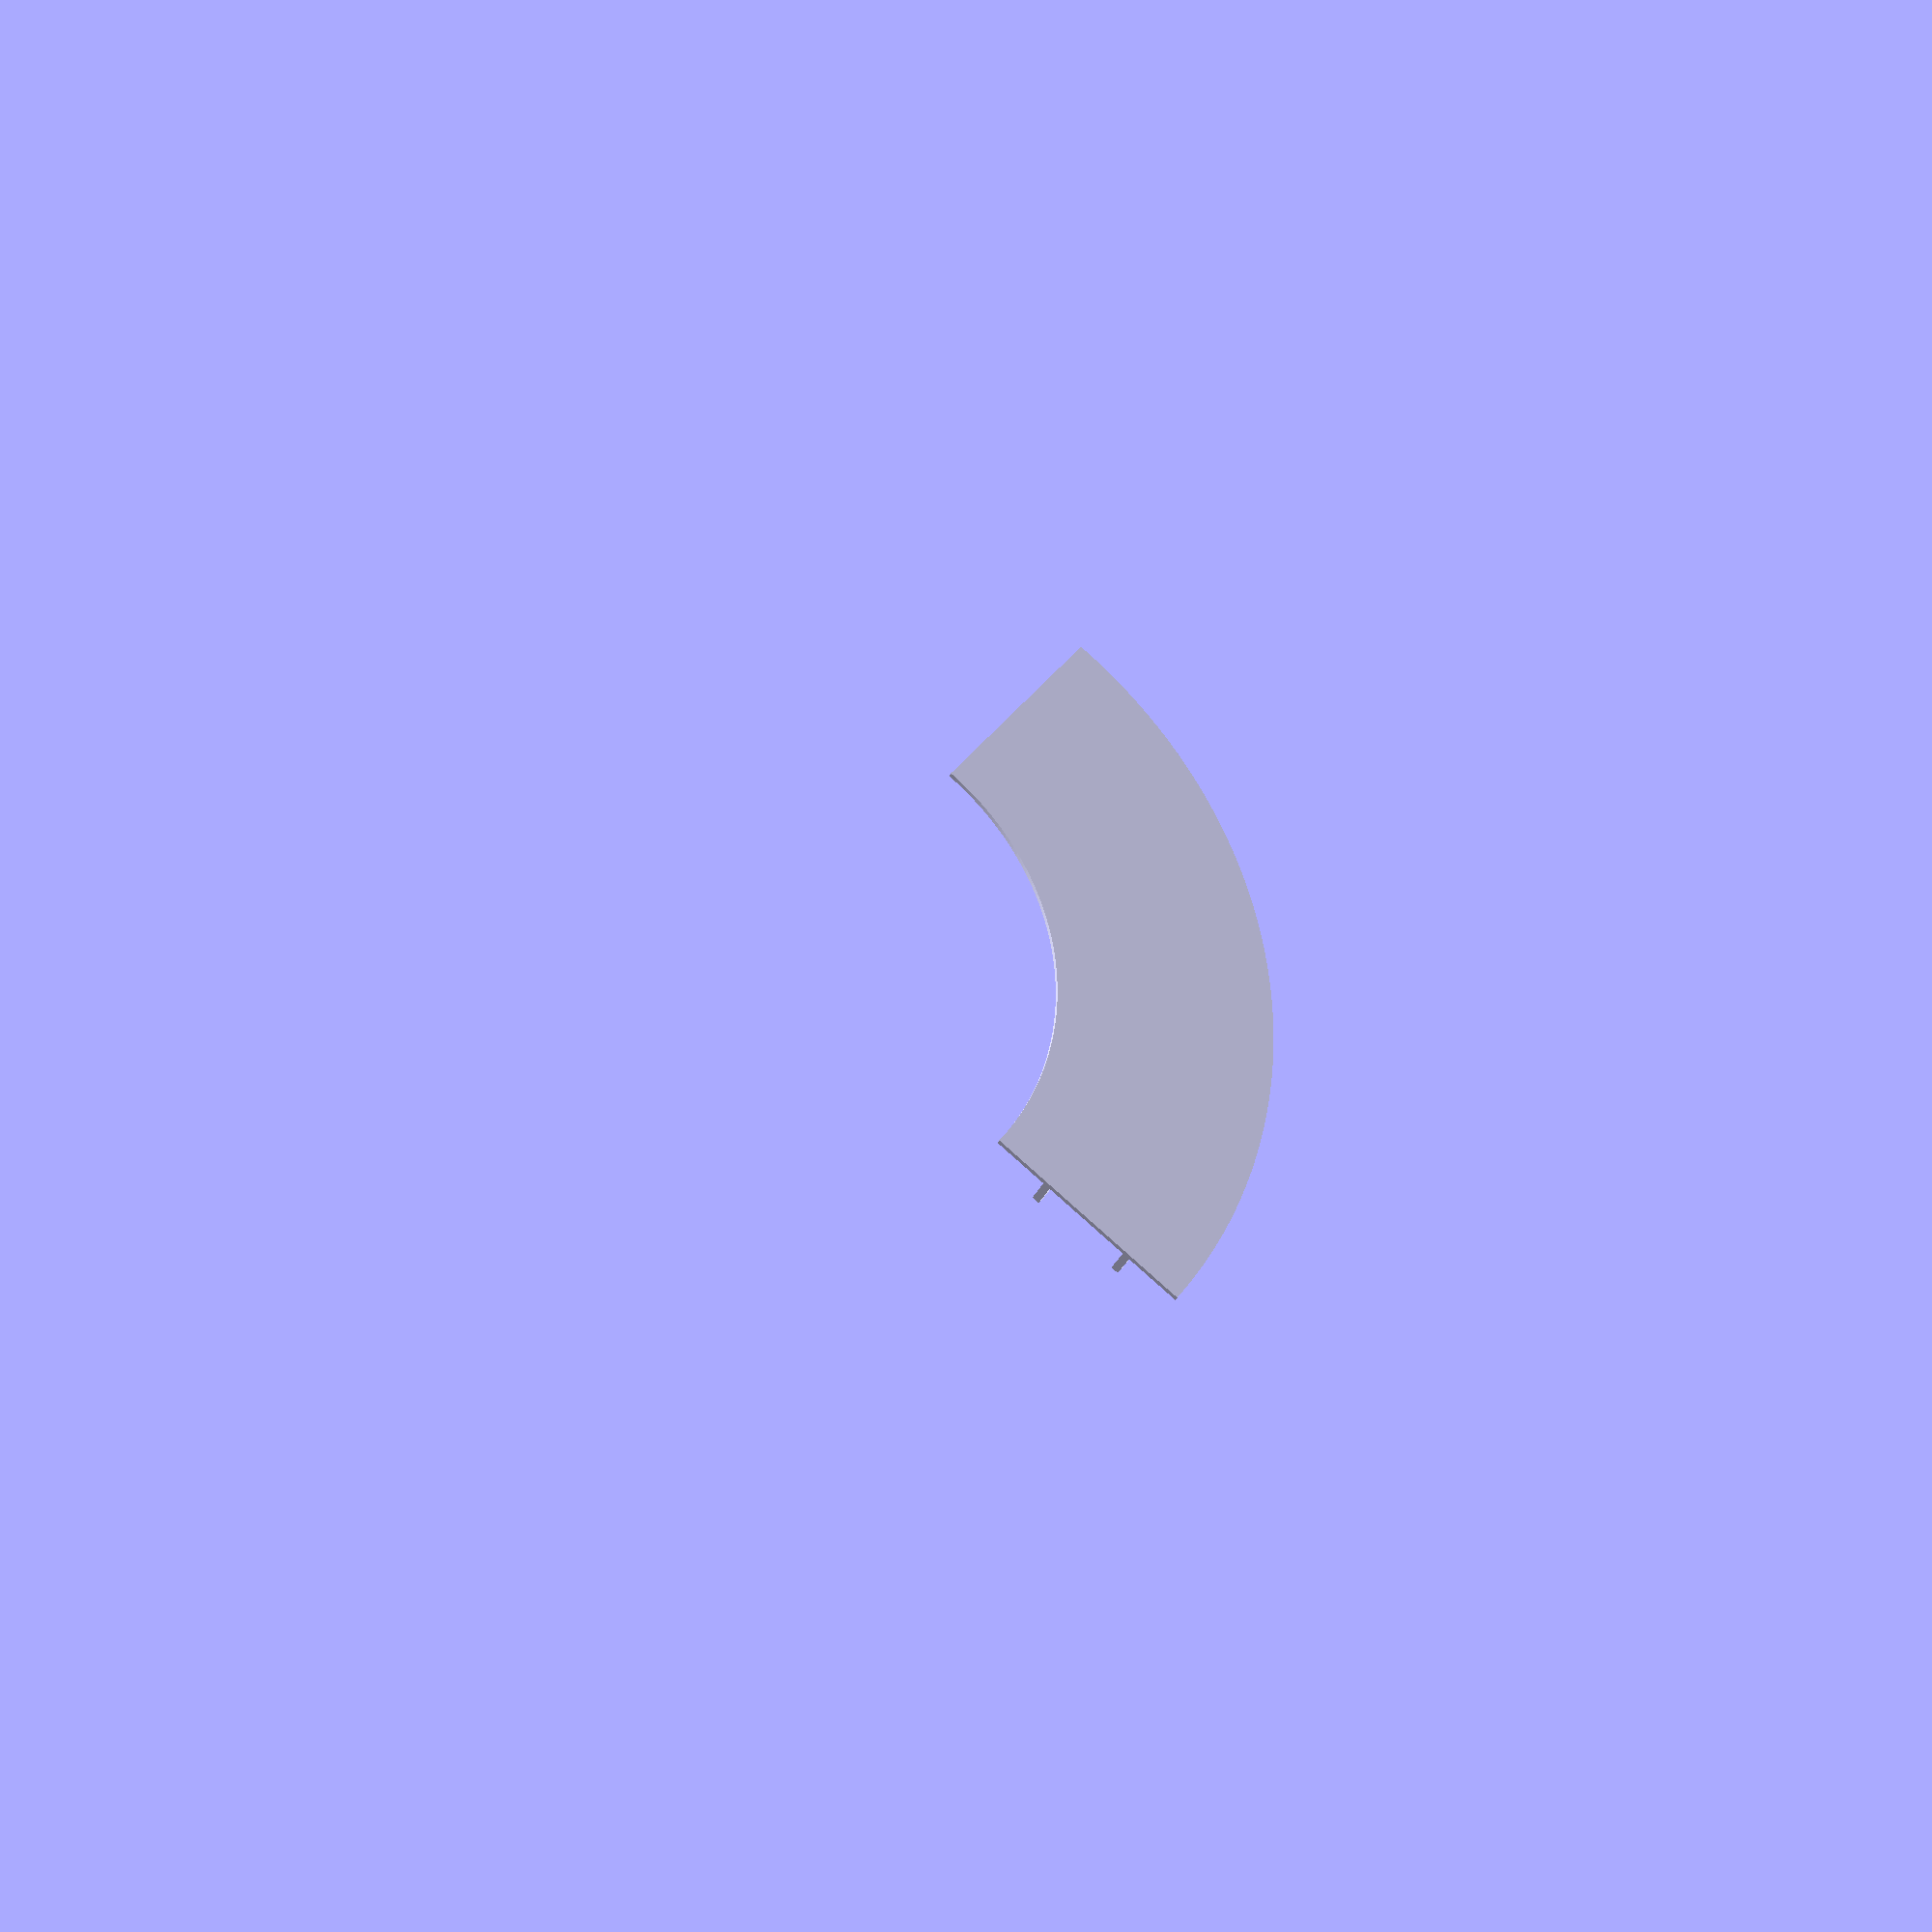
<openscad>

curve();

module curve()
{
    intersection()
    {
        cube([300,300,20]);
        rotate_extrude(convexity = 10, $fn=256)
        translate([150,0,0])
        polygon(points=[
                        [-42.5,0],
                        [-42.5,2],
                        [-20.5,2],
                        [-20.5,14],
                        [-17.5,14],
                        [-17.5,2],
                        [17.5,2],
                        [17.5,14],
                        [20.5,14],
                        [20.5,2],
                        [42.5,2],
                        [42.5,0]]);
    }
}

module straight()
{
    union()
    {
        translate([-40,0,1])
        cube([5,180,2], center=true);
        translate([40,0,1])
        cube([5,180,2], center=true);
        translate([-19,0,7])
        cube([3,180,14], center=true);
        translate([19,0,7])
        cube([3,180,14], center=true);
        for(i=[-2:2])
        {
            translate([0,i*(175/4),1])
            cube([80,5,2], center=true);
        }
    }
}


</openscad>
<views>
elev=209.3 azim=52.0 roll=18.4 proj=p view=solid
</views>
